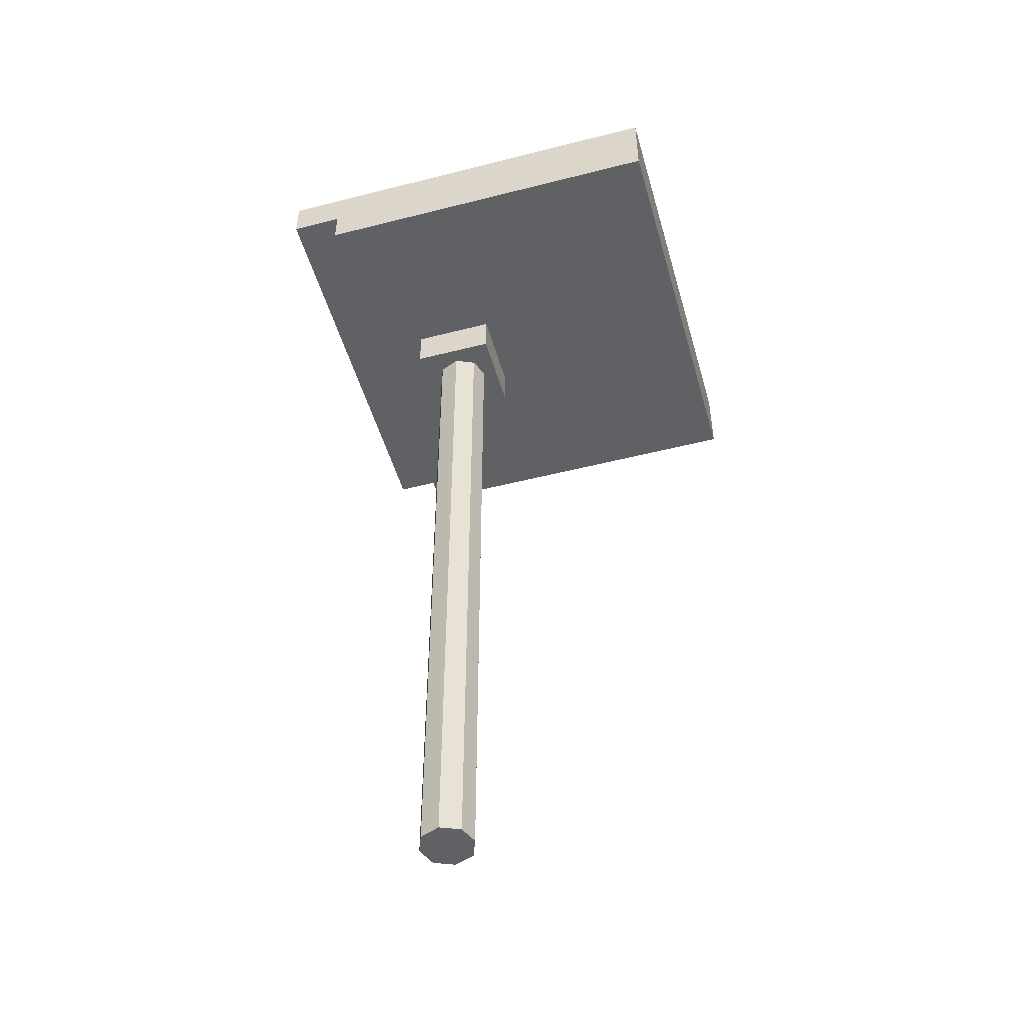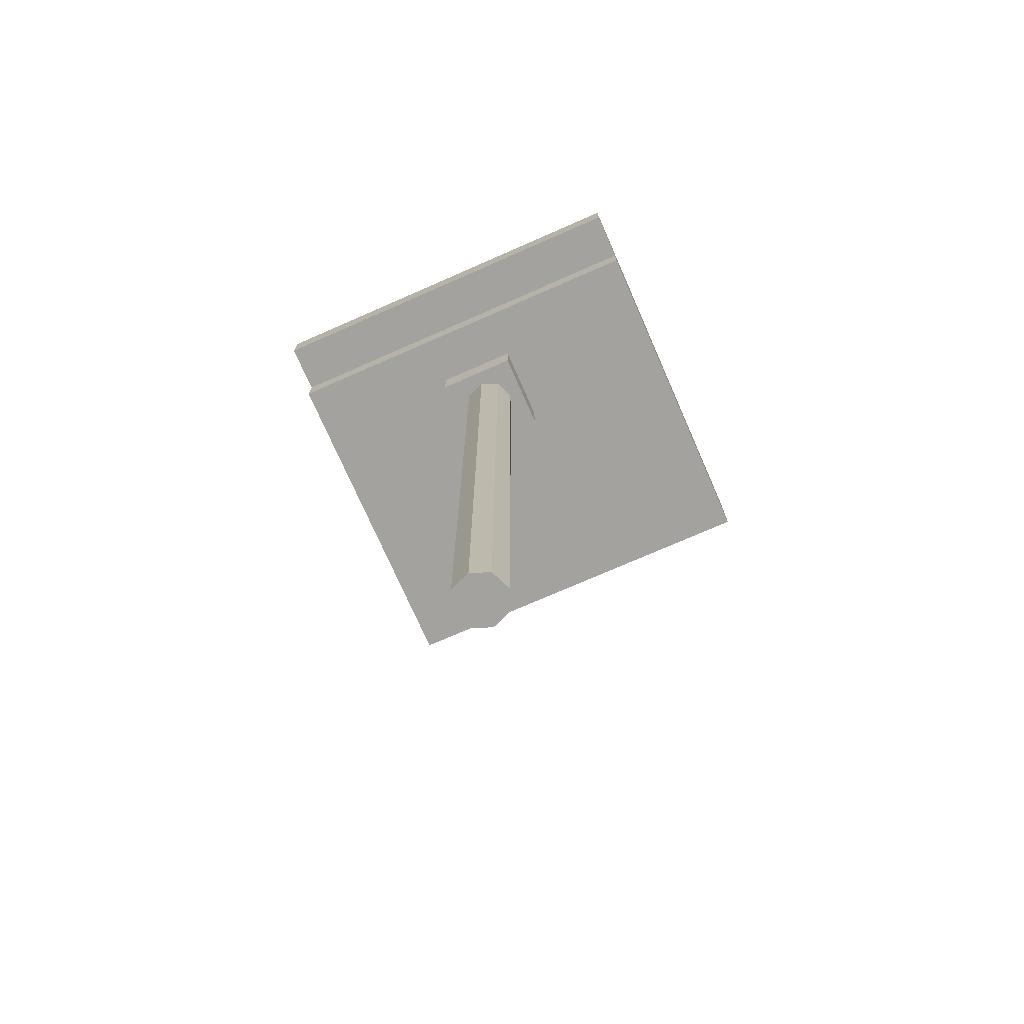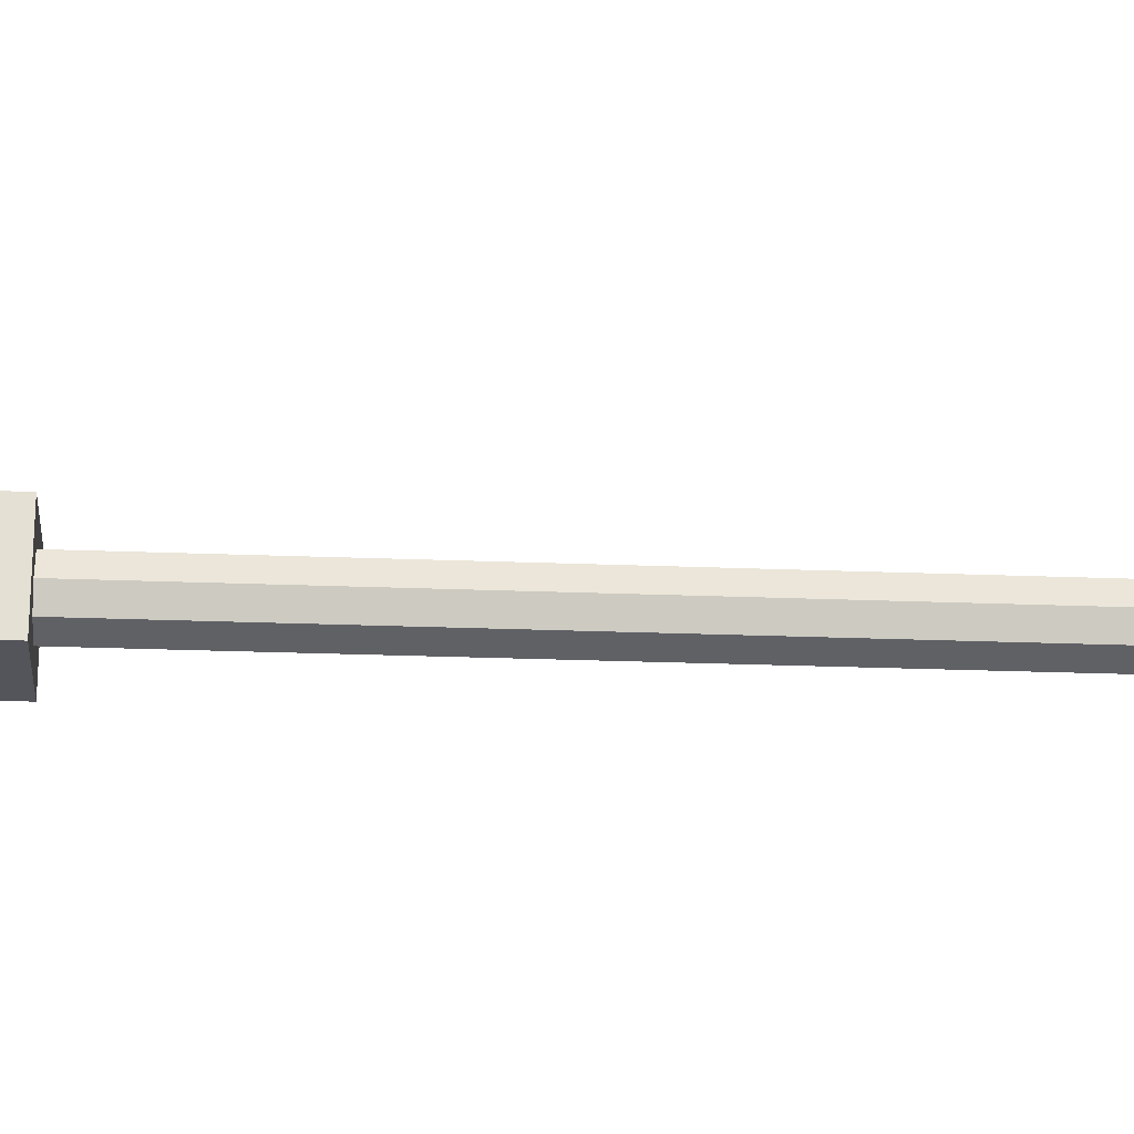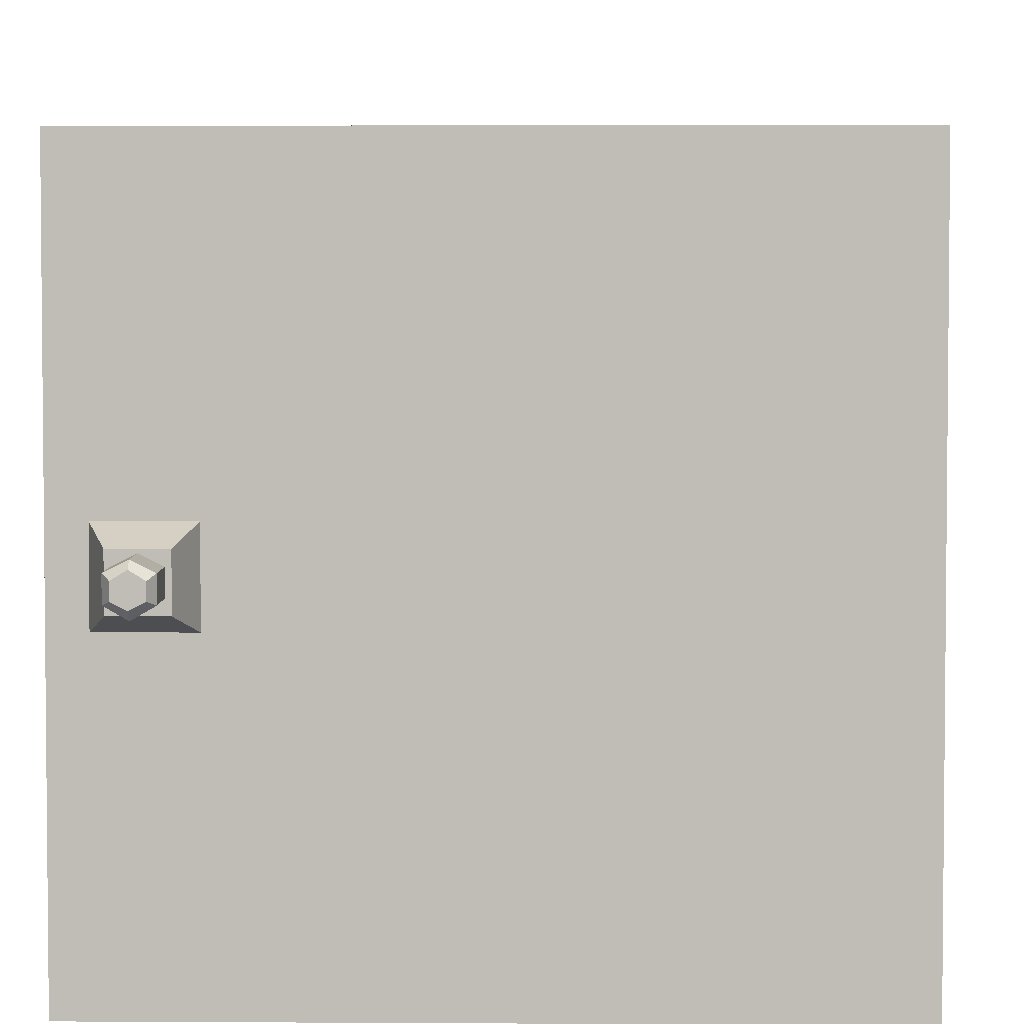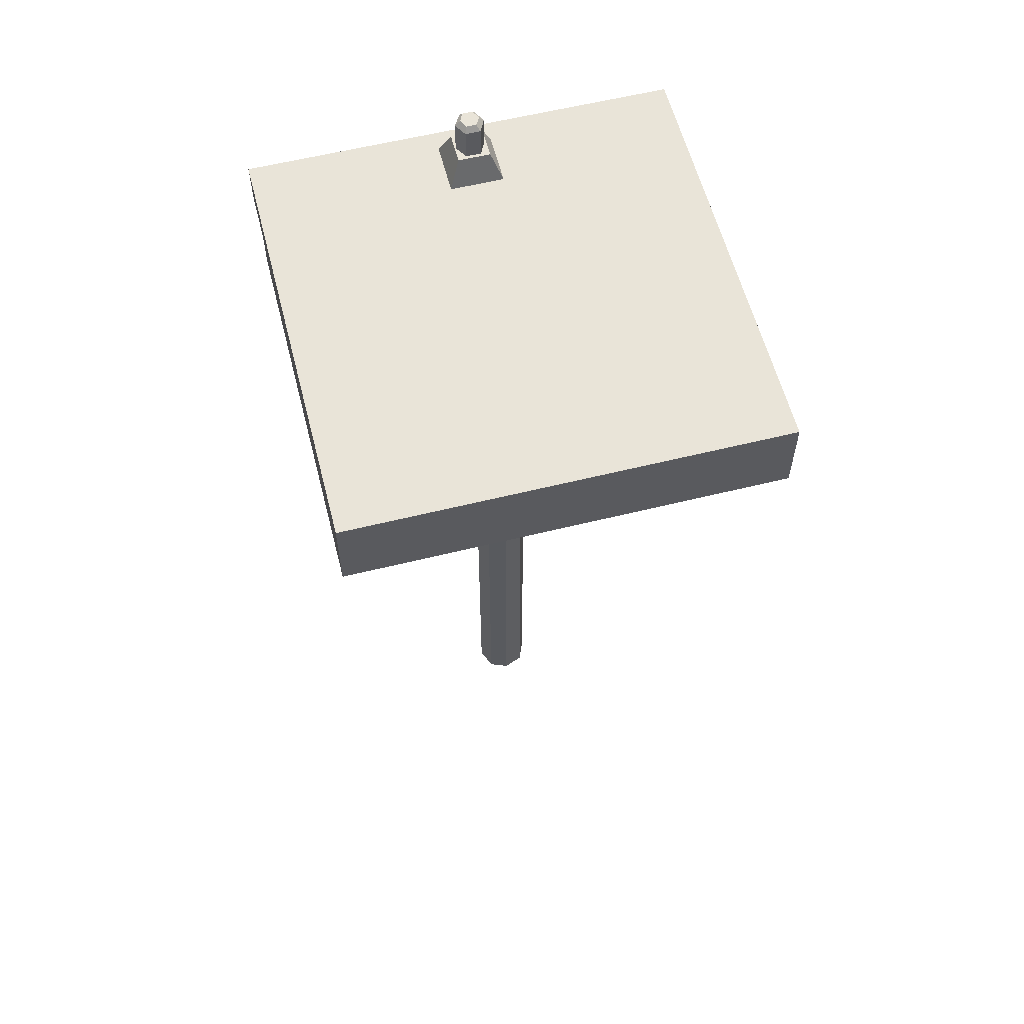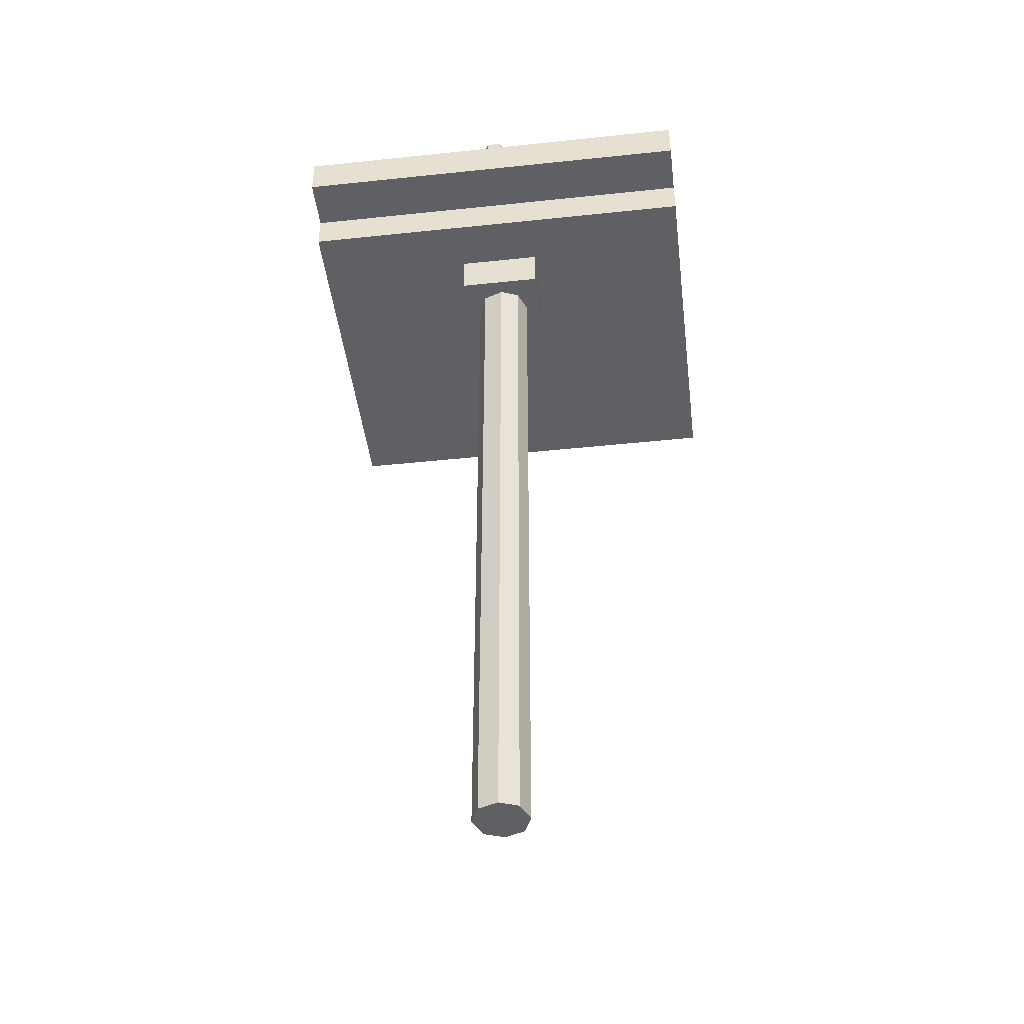
<metadata>
{"format":"obj","ext":"obj","renderer":"f3d","projection":"perspective","resolution":1024,"background":"white","views":[{"elev":-49.9,"azim":-164.3,"up":"+Y"},{"elev":-73.4,"azim":113.7,"up":"+Y"},{"elev":-24.0,"azim":-93.8,"up":"+Z"},{"elev":4.5,"azim":-178.8,"up":"+Z"},{"elev":59.4,"azim":-104.3,"up":"+Y"},{"elev":-44.9,"azim":97.0,"up":"+Y"}]}
</metadata>
<code>
g pier_concrete_side
v 0.2026 -1.145 -0.3812
v 0.9964 -1.145 -0.3812
v 0.9964 -0.7483 -0.3812
v 0.2026 -0.7483 -0.3812
v 0.9964 -1.145 -0.3812
v 0.9964 -1.145 0.4224
v 0.9964 -0.7483 0.4224
v 0.9964 -0.7483 -0.3812
v 0.9964 -1.145 0.4224
v 0.2026 -1.145 0.4224
v 0.2026 -0.7483 0.4224
v 0.9964 -0.7483 0.4224
v 0.2026 -1.145 0.4224
v 0.2026 -1.145 -0.3812
v 0.2026 -0.7483 -0.3812
v 0.2026 -0.7483 0.4224
v 0.9964 -1.145 -0.3812
v 0.2026 -1.145 -0.3812
v 0.2026 -1.145 0.4224
v 0.9964 -1.145 0.4224
v 1.502 -0.4011 2
v 1.502 -0.7483 2
v -2 -0.7483 2
v -2 -0.004204 2
v 1.998 -0.004204 2
v 1.998 -0.4011 2
v 0.8575 -8.15 0.01564
v 0.788 -8.15 0.2042
v 0.788 -1.145 0.2042
v 0.8575 -1.145 0.01564
v 0.788 -8.15 0.2042
v 0.5995 -8.15 0.2835
v 0.5995 -1.145 0.2835
v 0.788 -1.145 0.2042
v 0.5995 -8.15 0.2835
v 0.411 -8.15 0.2042
v 0.411 -1.145 0.2042
v 0.5995 -1.145 0.2835
v 0.411 -8.15 0.2042
v 0.3415 -8.15 0.01564
v 0.3415 -1.145 0.01564
v 0.411 -1.145 0.2042
v 0.3415 -8.15 0.01564
v 0.411 -8.15 -0.163
v 0.411 -1.145 -0.163
v 0.3415 -1.145 0.01564
v 0.411 -8.15 -0.163
v 0.5995 -8.15 -0.2423
v 0.5995 -1.145 -0.2423
v 0.411 -1.145 -0.163
v 0.5995 -8.15 -0.2423
v 0.788 -8.15 -0.163
v 0.788 -1.145 -0.163
v 0.5995 -1.145 -0.2423
v 0.788 -8.15 -0.163
v 0.8575 -8.15 0.01564
v 0.8575 -1.145 0.01564
v 0.788 -1.145 -0.163
v 0.788 -8.15 -0.163
v 0.5995 -8.15 -0.2423
v 0.411 -8.15 -0.163
v 0.8575 -8.15 0.01564
v 0.3415 -8.15 0.01564
v 0.788 -8.15 0.2042
v 0.411 -8.15 0.2042
v 0.5995 -8.15 0.2835
v 1.502 -0.4011 -1.998
v 1.502 -0.7483 -1.998
v 1.502 -0.7483 2
v 1.502 -0.4011 2
v -2 -0.7483 -1.998
v 1.502 -0.7483 -1.998
v 1.502 -0.4011 -1.998
v -2 -0.004204 -1.998
v 1.998 -0.4011 -1.998
v 1.998 -0.004204 -1.998
v -2 -0.004204 2
v 1.998 -0.004204 1.504
v 1.998 -0.004204 2
v 1.998 -0.004204 1.097
v 1.998 -0.004204 0.2042
v 1.998 -0.004204 -0.2026
v 1.998 -0.004204 -1.096
v -2 -0.004204 -1.998
v 1.998 -0.004204 -1.502
v 1.998 -0.004204 -1.998
v 1.502 -0.4011 2
v 1.998 -0.4011 2
v 1.998 -0.4011 1.504
v 1.998 -0.4011 1.097
v 1.998 -0.4011 0.2042
v 1.998 -0.4011 -0.2026
v 1.998 -0.4011 -1.096
v 1.998 -0.4011 -1.502
v 1.502 -0.4011 -1.998
v 1.998 -0.4011 -1.998
v -2 -0.004204 -1.998
v -2 -0.004204 2
v -2 -0.7483 2
v -2 -0.7483 -1.998
v 1.304 -0.004204 0.2538
v 1.304 -0.004204 -0.2423
v 1.403 0.2538 -0.1431
v 1.403 0.2538 0.1545
v 1.304 -0.004204 -0.2423
v 1.8 -0.004204 -0.2423
v 1.701 0.2538 -0.1431
v 1.403 0.2538 -0.1431
v 1.8 -0.004204 -0.2423
v 1.8 -0.004204 0.2538
v 1.701 0.2538 0.1545
v 1.701 0.2538 -0.1431
v 1.8 -0.004204 0.2538
v 1.304 -0.004204 0.2538
v 1.403 0.2538 0.1545
v 1.701 0.2538 0.1545
v 1.701 0.2538 -0.1431
v 1.701 0.2538 0.1545
v 1.403 0.2538 0.1545
v 1.403 0.2538 -0.1431
v -2 -0.7483 -1.998
v -2 -0.7483 2
v 1.502 -0.7483 2
v 1.502 -0.7483 -1.998
v 1.433 0.2538 0.07517
v 1.433 0.2538 -0.06373
v 1.433 0.5514 -0.06373
v 1.433 0.2538 0.07517
v 1.433 0.5514 -0.06373
v 1.433 0.5514 0.07517
v 1.671 0.2538 -0.06373
v 1.671 0.2538 0.07517
v 1.671 0.5514 0.07517
v 1.671 0.2538 -0.06373
v 1.671 0.5514 0.07517
v 1.671 0.5514 -0.06373
v 1.671 0.2538 0.07517
v 1.552 0.2538 0.1347
v 1.552 0.5514 0.1347
v 1.671 0.2538 0.07517
v 1.552 0.5514 0.1347
v 1.671 0.5514 0.07517
v 1.552 0.2538 -0.1332
v 1.671 0.2538 -0.06373
v 1.671 0.5514 -0.06373
v 1.552 0.2538 -0.1332
v 1.671 0.5514 -0.06373
v 1.552 0.5514 -0.1332
v 1.998 -0.004204 -1.096
v 1.998 -0.004204 -1.502
v 1.998 -0.4011 -1.502
v 1.998 -0.4011 -1.096
v 1.998 -0.004204 0.2042
v 1.998 -0.004204 -0.2026
v 1.998 -0.4011 -0.2026
v 1.998 -0.4011 0.2042
v 1.998 -0.004204 1.504
v 1.998 -0.004204 1.097
v 1.998 -0.4011 1.097
v 1.998 -0.4011 1.504
v 1.433 0.5514 0.07517
v 1.433 0.5514 -0.06373
v 1.473 0.601 -0.04389
v 1.473 0.601 0.04541
v 1.433 0.5514 -0.06373
v 1.552 0.5514 -0.1332
v 1.552 0.601 -0.08358
v 1.473 0.601 -0.04389
v 1.552 0.5514 0.1347
v 1.433 0.5514 0.07517
v 1.473 0.601 0.04541
v 1.552 0.601 0.09501
v 1.671 0.5514 -0.06373
v 1.671 0.5514 0.07517
v 1.631 0.601 0.04541
v 1.631 0.601 -0.04389
v 1.552 0.5514 -0.1332
v 1.671 0.5514 -0.06373
v 1.631 0.601 -0.04389
v 1.552 0.601 -0.08358
v 1.671 0.5514 0.07517
v 1.552 0.5514 0.1347
v 1.552 0.601 0.09501
v 1.631 0.601 0.04541
v 1.552 0.2538 0.1347
v 1.433 0.2538 0.07517
v 1.433 0.5514 0.07517
v 1.552 0.5514 0.1347
v 1.473 0.601 -0.04389
v 1.552 0.601 -0.08358
v 1.631 0.601 -0.04389
v 1.473 0.601 0.04541
v 1.631 0.601 0.04541
v 1.552 0.601 0.09501
v 1.433 0.2538 -0.06373
v 1.552 0.2538 -0.1332
v 1.552 0.5514 -0.1332
v 1.433 0.5514 -0.06373
v 1.998 -0.4011 0.2042
v 1.998 -0.4011 1.097
v 1.998 -0.004204 1.097
v 1.998 -0.004204 0.2042
v 1.998 -0.4011 -1.998
v 1.998 -0.4011 -1.502
v 1.998 -0.004204 -1.502
v 1.998 -0.004204 -1.998
v 1.998 -0.4011 -1.096
v 1.998 -0.4011 -0.2026
v 1.998 -0.004204 -0.2026
v 1.998 -0.004204 -1.096
v 1.998 -0.4011 1.504
v 1.998 -0.4011 2
v 1.998 -0.004204 2
v 1.998 -0.004204 1.504
g pier_concrete_side_0
f 3 2 1
f 4 3 1
f 7 6 5
f 8 7 5
f 11 10 9
f 12 11 9
f 15 14 13
f 16 15 13
f 19 18 17
f 20 19 17
f 23 22 21
f 21 24 23
f 25 24 21
f 26 25 21
f 29 28 27
f 30 29 27
f 33 32 31
f 34 33 31
f 37 36 35
f 38 37 35
f 41 40 39
f 42 41 39
f 45 44 43
f 46 45 43
f 49 48 47
f 50 49 47
f 53 52 51
f 54 53 51
f 57 56 55
f 58 57 55
f 61 60 59
f 59 62 61
f 62 63 61
f 62 64 63
f 64 65 63
f 64 66 65
f 69 68 67
f 70 69 67
f 73 72 71
f 71 74 73
f 73 74 75
f 74 76 75
f 79 78 77
f 78 80 77
f 80 81 77
f 81 82 77
f 82 83 77
f 77 83 84
f 83 85 84
f 85 86 84
f 89 88 87
f 90 89 87
f 91 90 87
f 92 91 87
f 93 92 87
f 94 93 87
f 95 94 87
f 95 96 94
f 99 98 97
f 100 99 97
f 103 102 101
f 104 103 101
f 107 106 105
f 108 107 105
f 111 110 109
f 112 111 109
f 115 114 113
f 116 115 113
f 119 118 117
f 120 119 117
f 123 122 121
f 124 123 121
g pier_concrete_side_1
f 127 126 125
f 130 129 128
f 133 132 131
f 136 135 134
f 139 138 137
f 142 141 140
f 145 144 143
f 148 147 146
f 151 150 149
f 152 151 149
f 155 154 153
f 156 155 153
f 159 158 157
f 160 159 157
f 163 162 161
f 164 163 161
f 167 166 165
f 168 167 165
f 171 170 169
f 172 171 169
f 175 174 173
f 176 175 173
f 179 178 177
f 180 179 177
f 183 182 181
f 184 183 181
f 187 186 185
f 188 187 185
f 191 190 189
f 189 192 191
f 192 193 191
f 192 194 193
f 197 196 195
f 198 197 195
g pier_concrete_side_2
f 201 200 199
f 202 201 199
f 205 204 203
f 206 205 203
f 209 208 207
f 210 209 207
f 213 212 211
f 214 213 211

</code>
